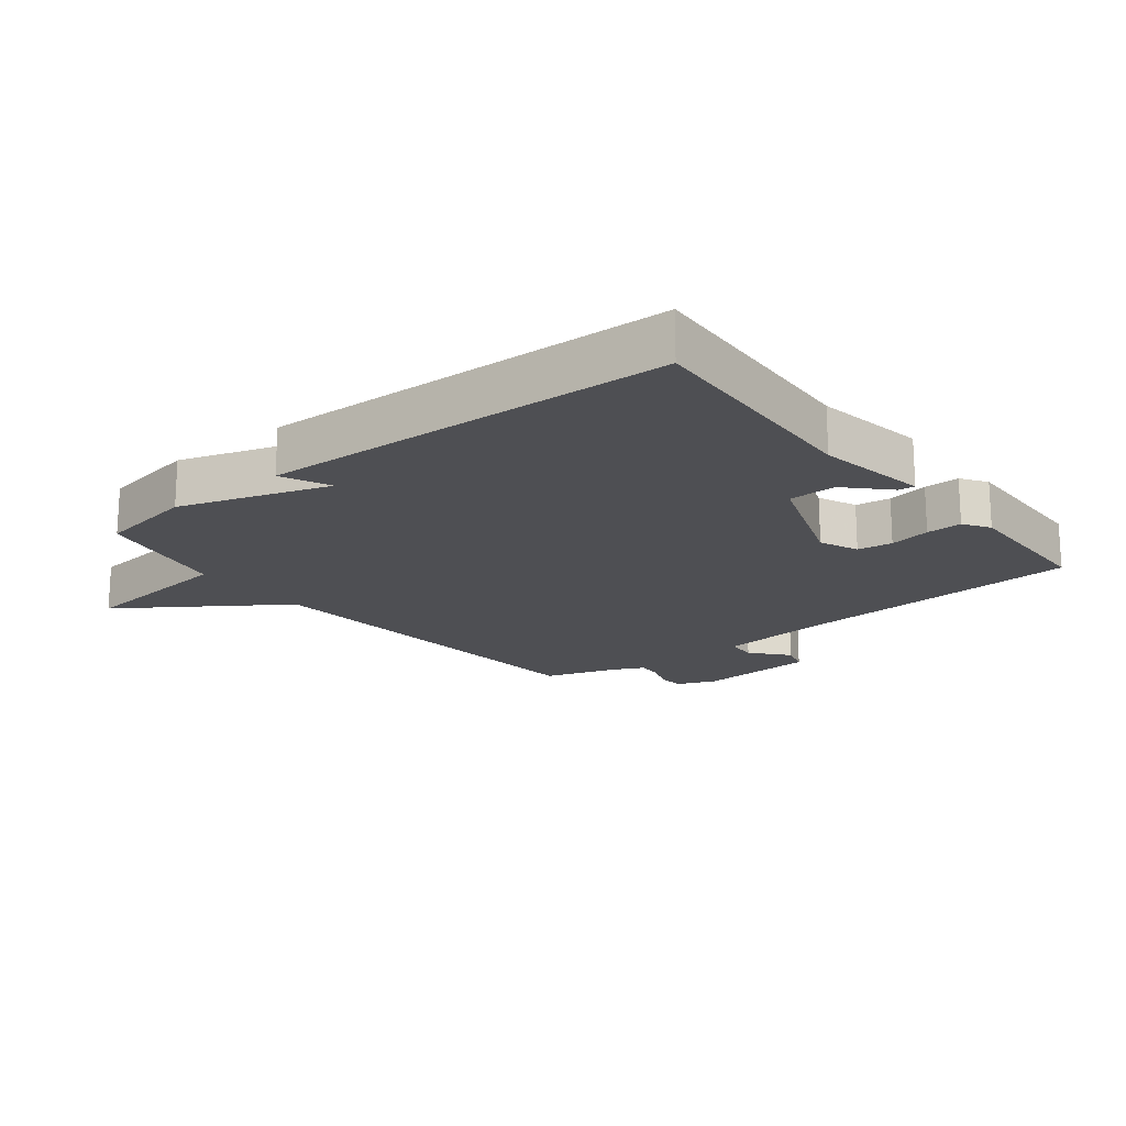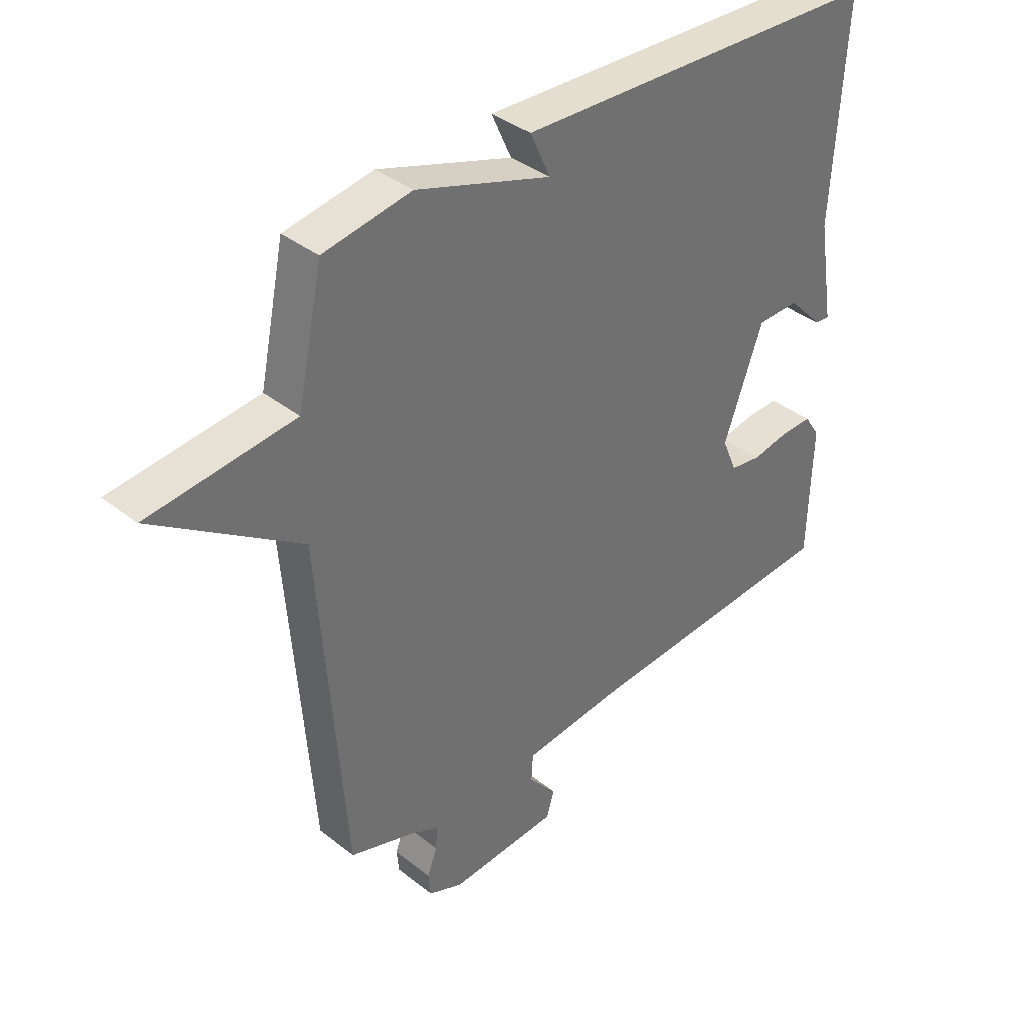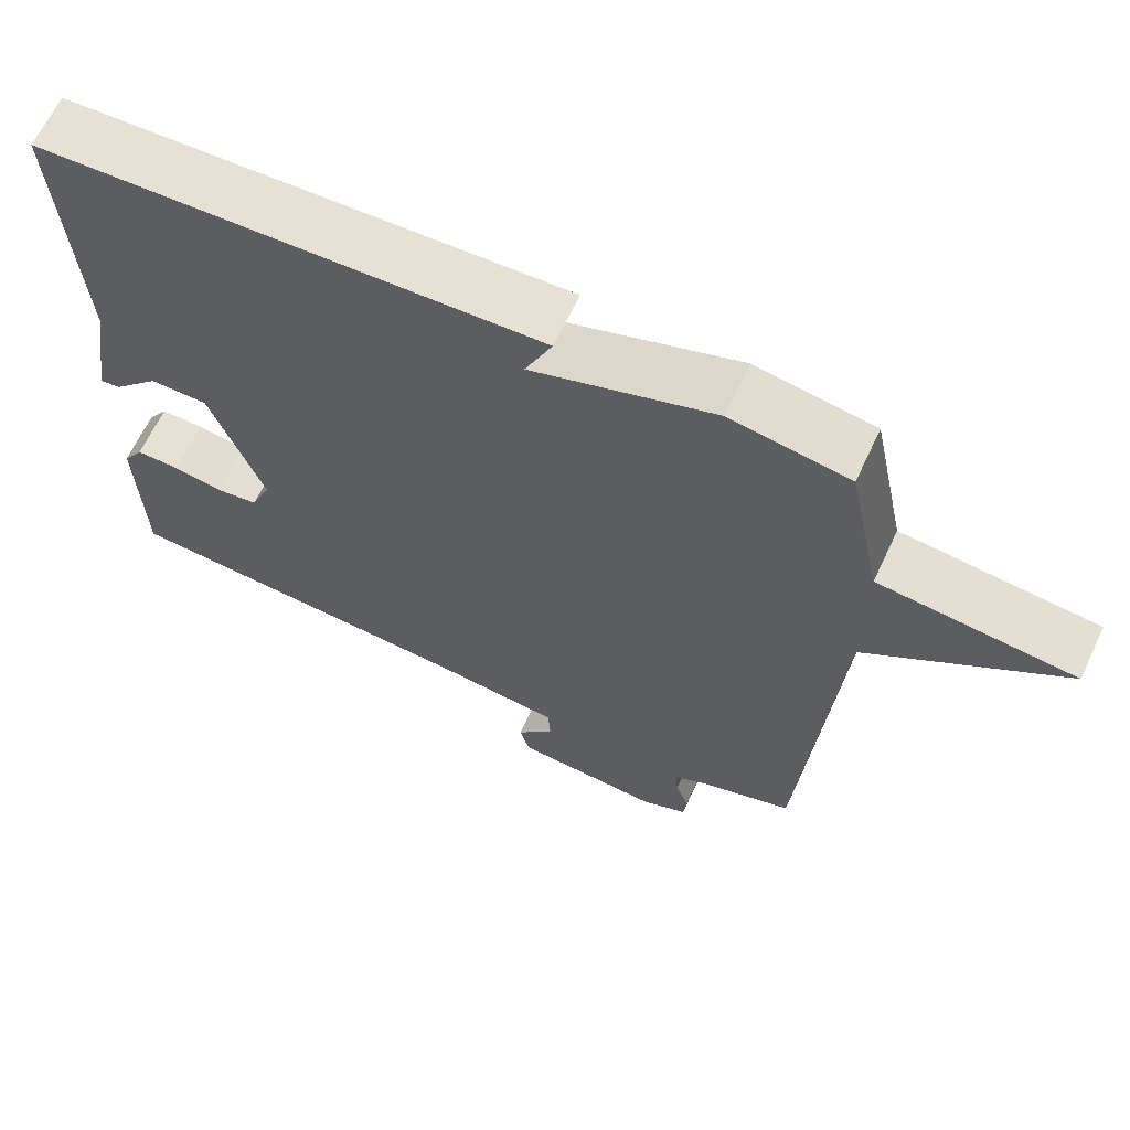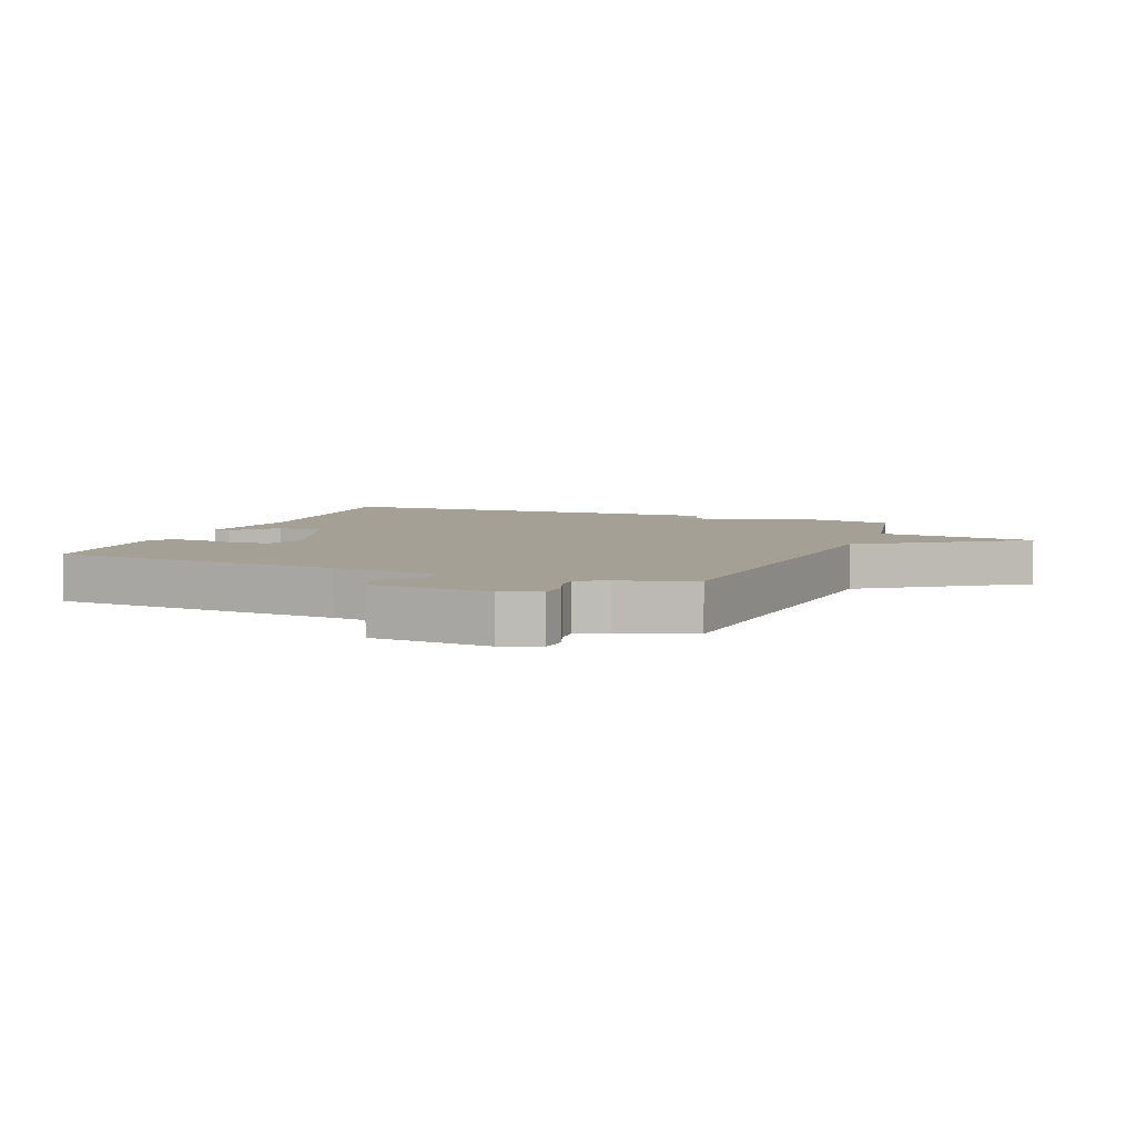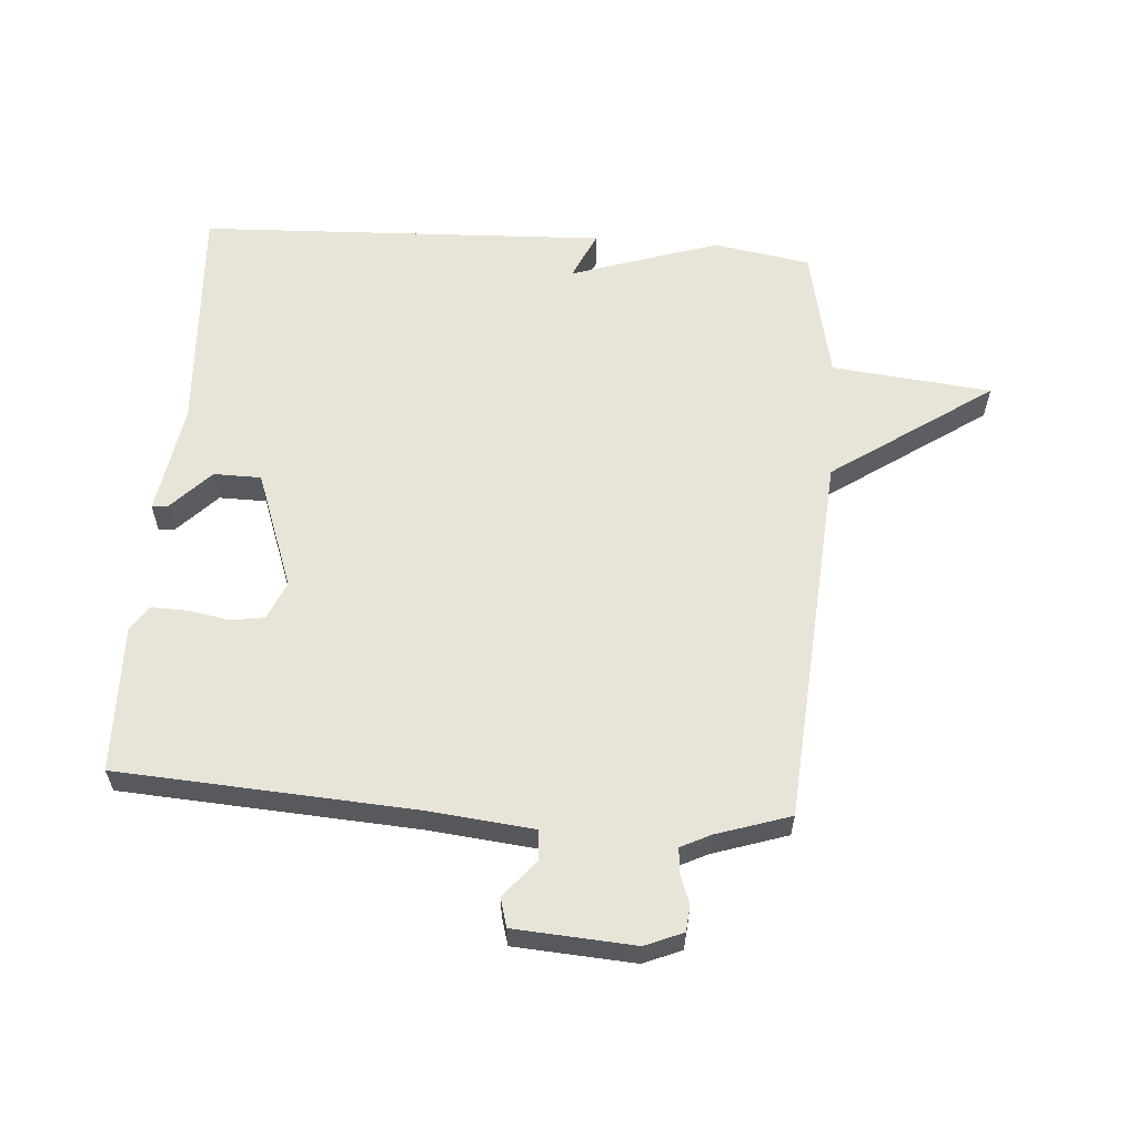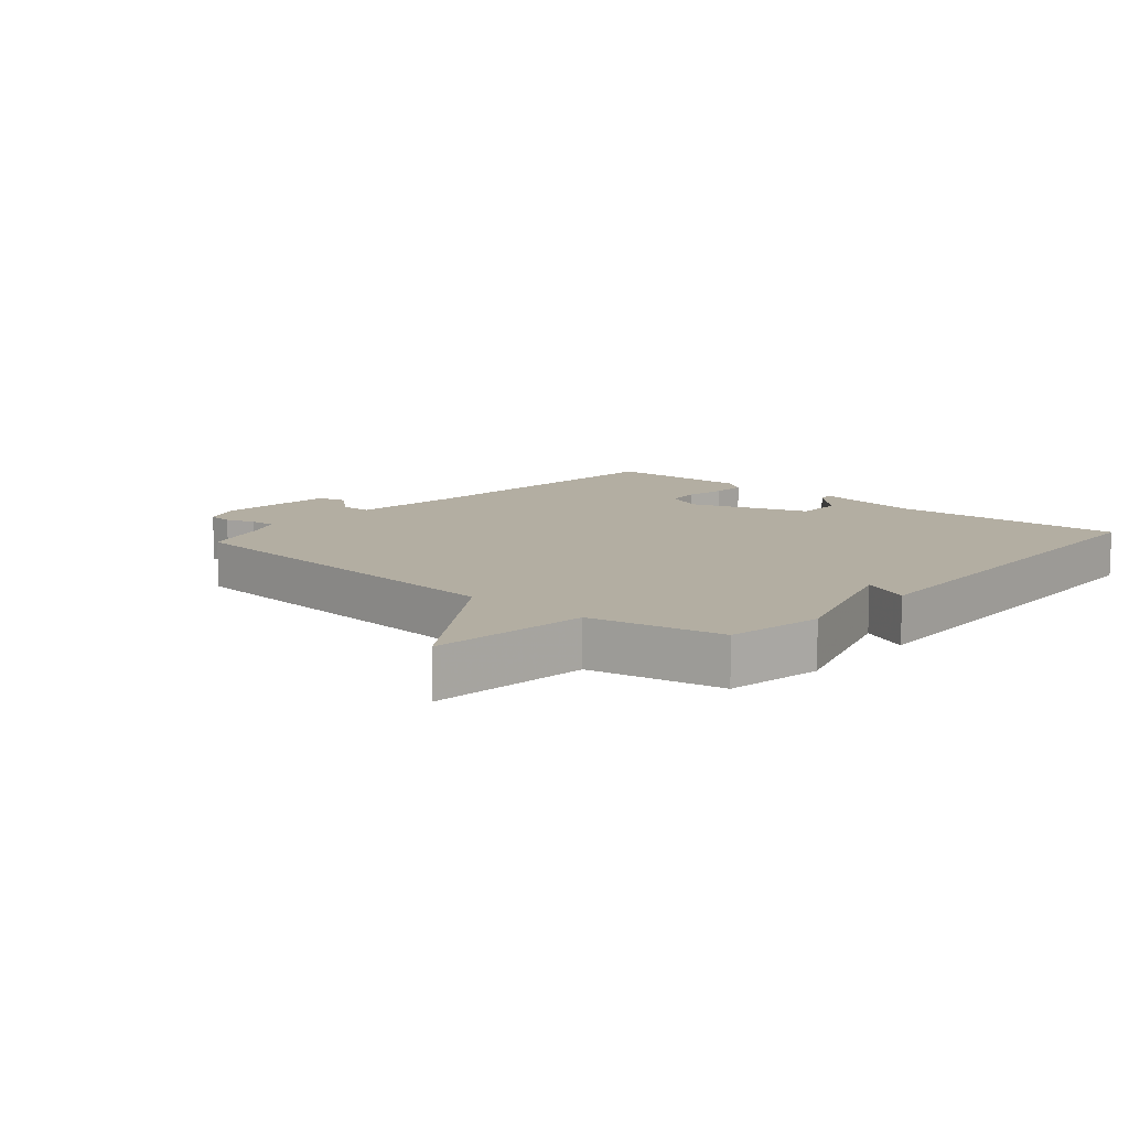
<metadata>
{"format":"obj","ext":"obj","renderer":"f3d","projection":"perspective","resolution":1024,"background":"white","views":[{"elev":-18.2,"azim":38.6,"up":"+Y"},{"elev":37.6,"azim":-44.8,"up":"+Z"},{"elev":64.8,"azim":-154.9,"up":"+Z"},{"elev":5.9,"azim":-158.3,"up":"+Y"},{"elev":59.8,"azim":-175.9,"up":"+Y"},{"elev":10.8,"azim":-48.6,"up":"+Y"}]}
</metadata>
<code>
v -0.5 0.07 -0.5
v -0.544 0.07 0.09
v -0.797 0.07 0.263
v -0.544 0.07 0.29
v -0.5 0.07 0.5
v -0.347 0.07 0.526
v -0.112 0.07 0.449
v -0.147 0.07 0.526
v 0.5 0.07 0.5
v 0.478 0.07 0.127
v 0.507 0.07 -0.049
v 0.481 0.07 -0.046
v 0.42 0.07 0.017
v 0.345 0.07 0.016
v 0.277 0.07 -0.171
v 0.303 0.07 -0.232
v 0.358 0.07 -0.24
v 0.423 0.07 -0.228
v 0.479 0.07 -0.227
v 0.506 0.07 -0.268
v 0.5 0.07 -0.5
v 0.034 0.07 -0.53
v -0.135 0.07 -0.548
v -0.138 0.07 -0.596
v -0.089 0.07 -0.654
v -0.102 0.07 -0.7
v -0.292 0.07 -0.713
v -0.352 0.07 -0.688
v -0.356 0.07 -0.647
v -0.339 0.07 -0.601
v -0.336 0.07 -0.561
v -0.383 0.07 -0.538
v -0.5 0 -0.5
v -0.544 0 0.09
v -0.797 0 0.263
v -0.544 0 0.29
v -0.5 0 0.5
v -0.347 0 0.526
v -0.112 0 0.449
v -0.147 0 0.526
v 0.5 0 0.5
v 0.478 0 0.127
v 0.507 0 -0.049
v 0.481 0 -0.046
v 0.42 0 0.017
v 0.345 0 0.016
v 0.277 0 -0.171
v 0.303 0 -0.232
v 0.358 0 -0.24
v 0.423 0 -0.228
v 0.479 0 -0.227
v 0.506 0 -0.268
v 0.5 0 -0.5
v 0.034 0 -0.53
v -0.135 0 -0.548
v -0.138 0 -0.596
v -0.089 0 -0.654
v -0.102 0 -0.7
v -0.292 0 -0.713
v -0.352 0 -0.688
v -0.356 0 -0.647
v -0.339 0 -0.601
v -0.336 0 -0.561
v -0.383 0 -0.538
f 28 29 30
f 27 28 30
f 26 27 30
f 25 26 30
f 24 25 30
f 23 24 30 31
f 22 23 31 32
f 22 32 1
f 21 22 1
f 20 21 1
f 19 20 1
f 18 19 1
f 17 18 1
f 10 11 12 13
f 10 13 14
f 9 10 14
f 8 9 14
f 7 8 14
f 7 14 15
f 6 7 15
f 5 6 15
f 4 5 15
f 4 15 16
f 3 4 16
f 2 3 16
f 16 17 1
f 1 2 16
f 62 61 60
f 62 60 59
f 62 59 58
f 62 58 57
f 62 57 56
f 63 62 56 55
f 64 63 55 54
f 33 64 54
f 33 54 53
f 33 53 52
f 33 52 51
f 33 51 50
f 33 50 49
f 45 44 43 42
f 46 45 42
f 46 42 41
f 46 41 40
f 46 40 39
f 47 46 39
f 47 39 38
f 47 38 37
f 47 37 36
f 48 47 36
f 48 36 35
f 48 35 34
f 33 49 48
f 48 34 33
f 1 33 34 2
f 2 34 35 3
f 3 35 36 4
f 4 36 37 5
f 5 37 38 6
f 6 38 39 7
f 7 39 40 8
f 8 40 41 9
f 9 41 42 10
f 10 42 43 11
f 11 43 44 12
f 12 44 45 13
f 13 45 46 14
f 14 46 47 15
f 15 47 48 16
f 16 48 49 17
f 17 49 50 18
f 18 50 51 19
f 19 51 52 20
f 20 52 53 21
f 21 53 54 22
f 22 54 55 23
f 23 55 56 24
f 24 56 57 25
f 25 57 58 26
f 26 58 59 27
f 27 59 60 28
f 28 60 61 29
f 29 61 62 30
f 30 62 63 31
f 31 63 64 32
f 32 64 33 1

</code>
